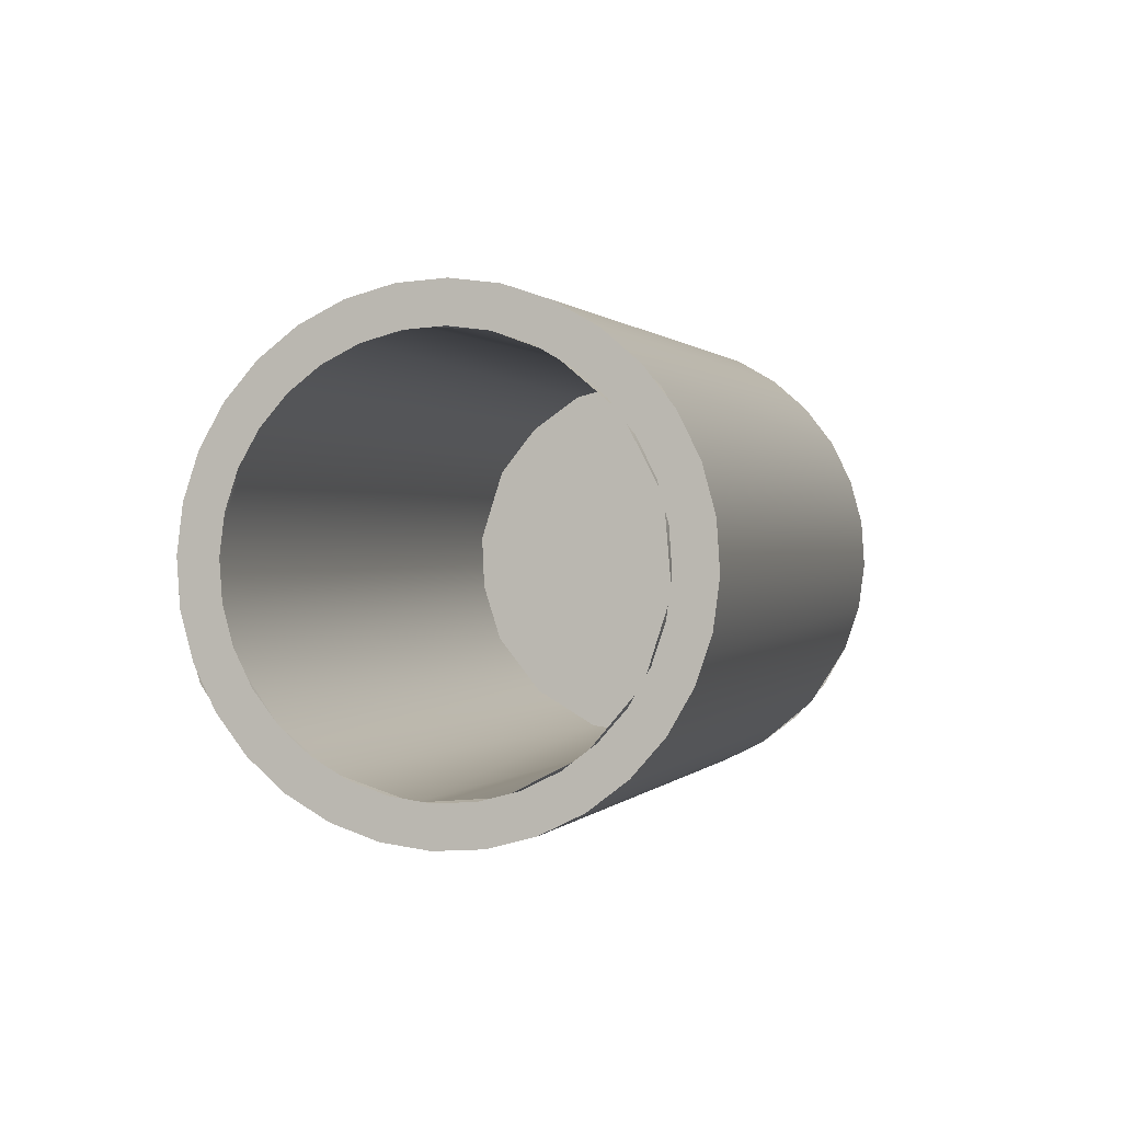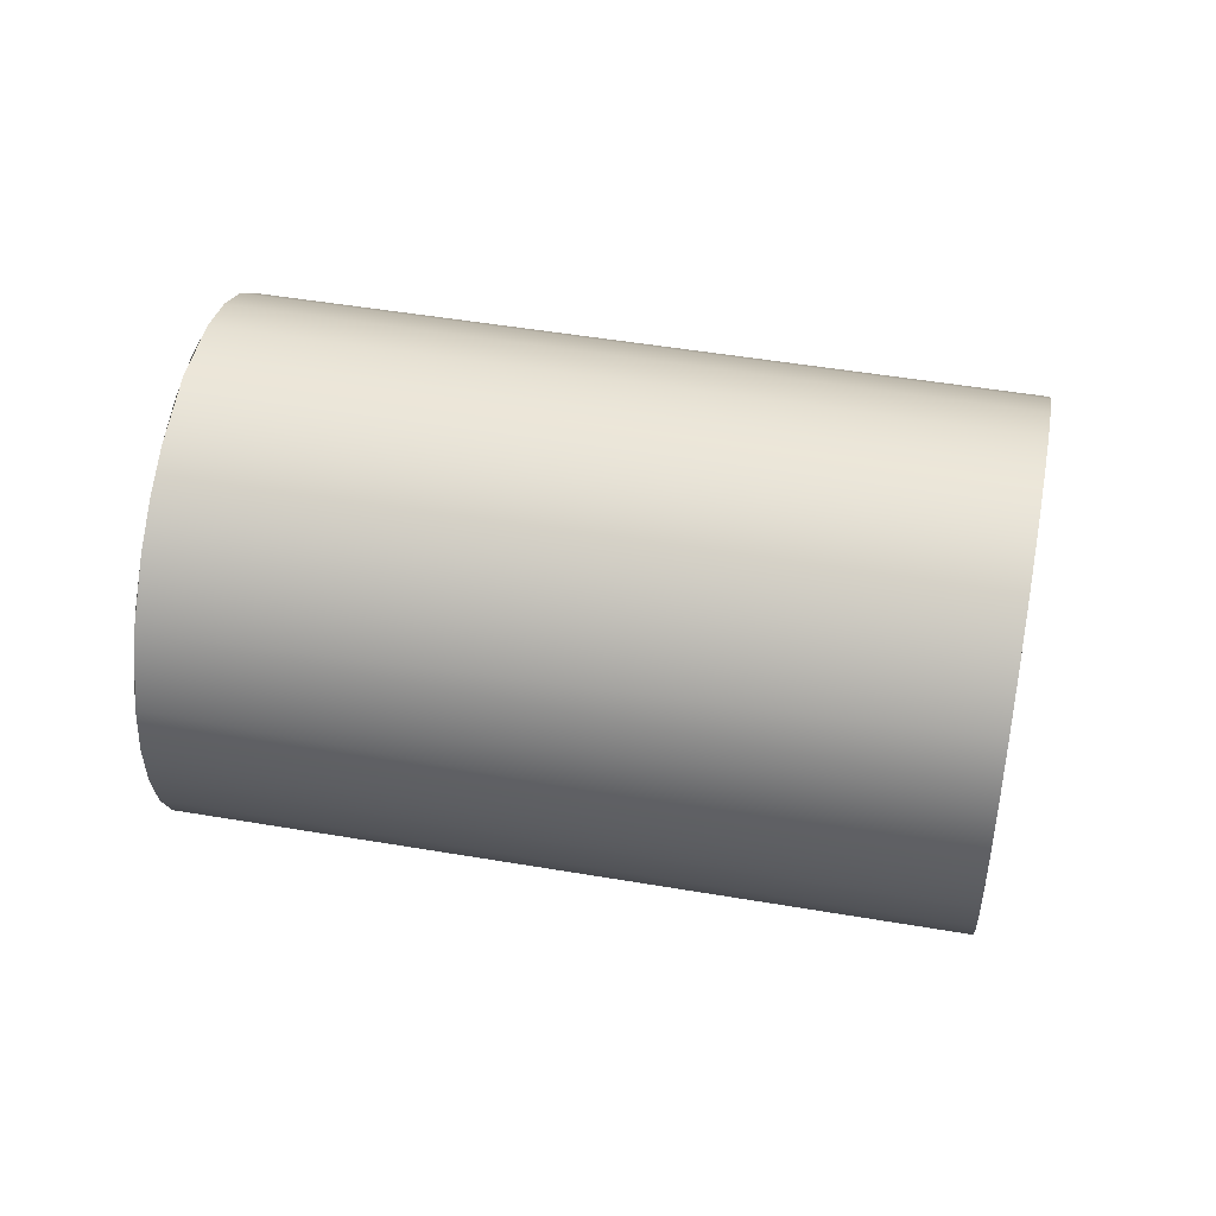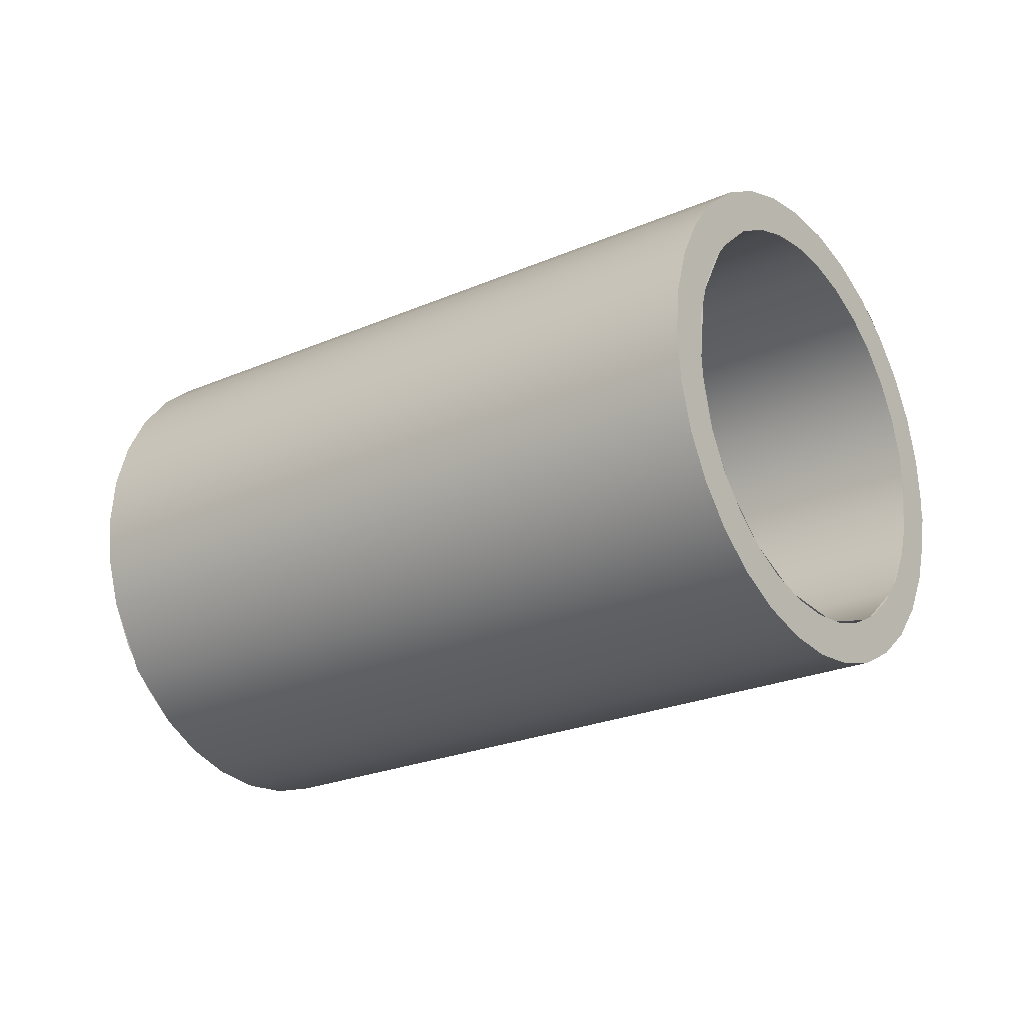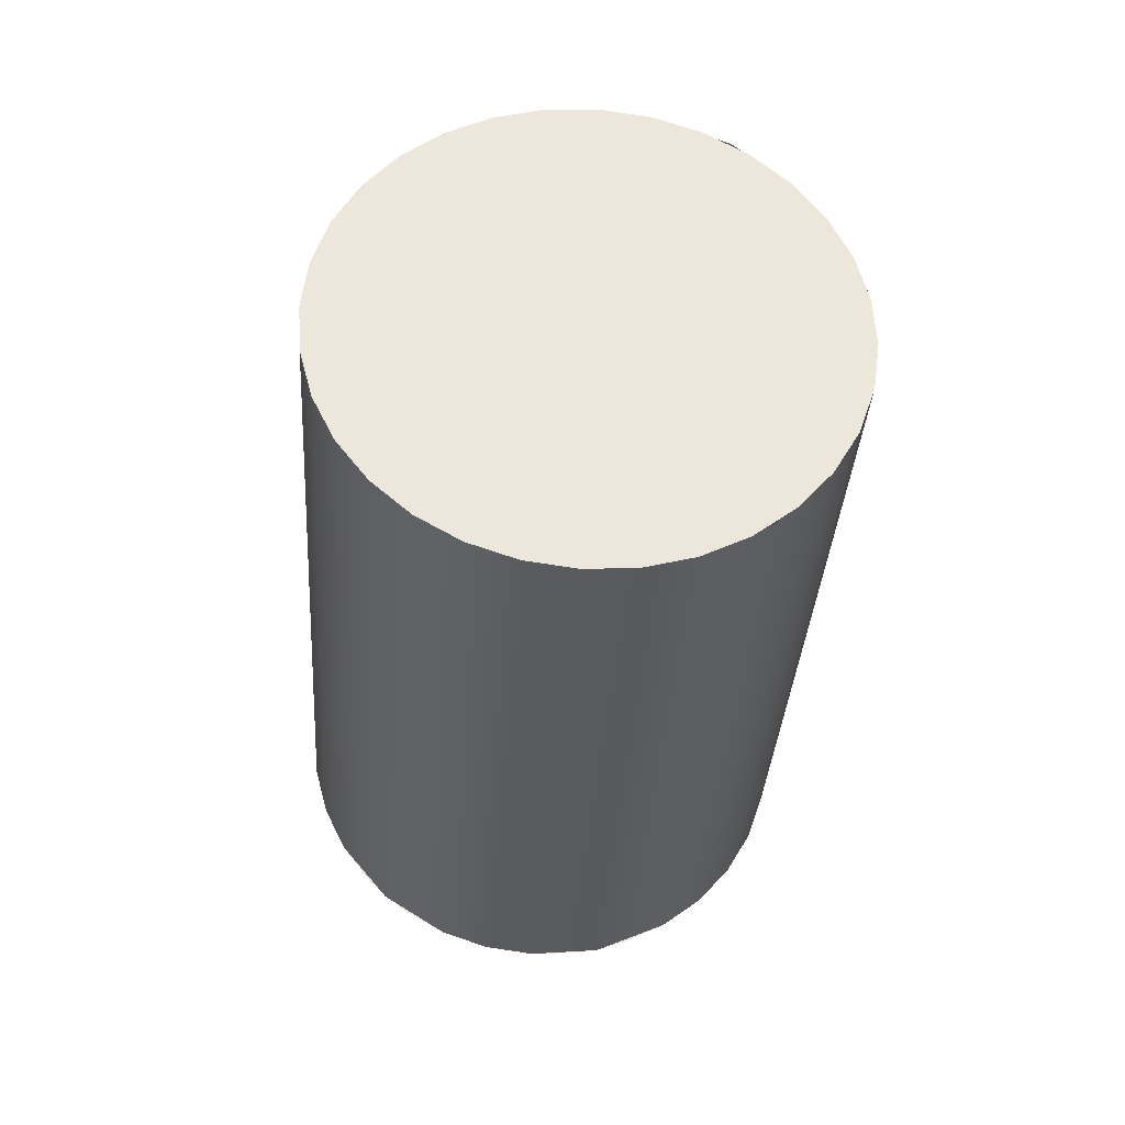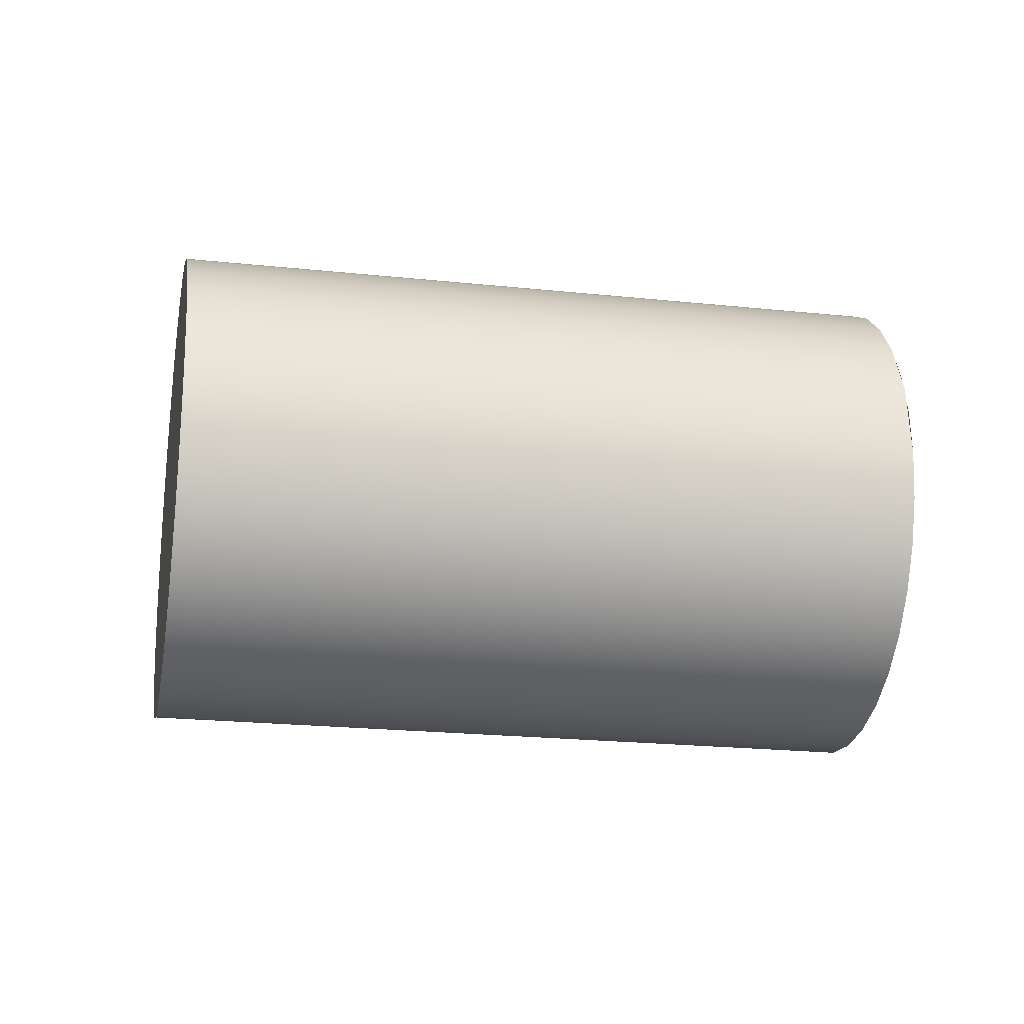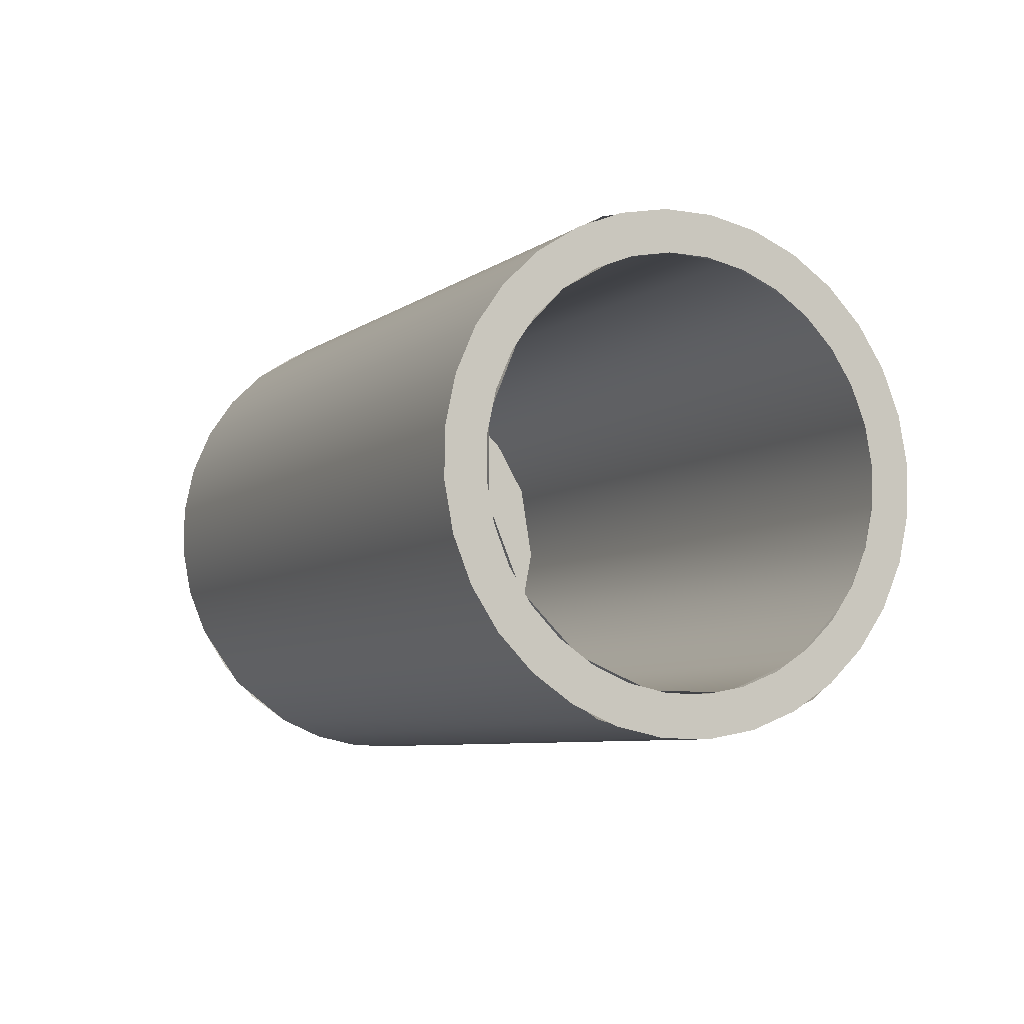
<metadata>
{"format":"obj","ext":"obj","renderer":"f3d","projection":"perspective","resolution":1024,"background":"white","views":[{"elev":8.7,"azim":-54.0,"up":"+Z"},{"elev":2.1,"azim":27.0,"up":"+Z"},{"elev":-10.2,"azim":-124.6,"up":"+Z"},{"elev":-13.3,"azim":94.5,"up":"+Y"},{"elev":-66.8,"azim":-168.0,"up":"+Z"},{"elev":-28.0,"azim":-109.1,"up":"+Y"}]}
</metadata>
<code>
o bidir_wallBrim1
v 0.8896 0.4131 -0.9461
v 0.8995 0.3843 -0.9488
v 0.8945 0.4097 -0.9208
v 0.9027 0.3857 -0.923
v 0.8872 0.4331 -0.9137
v 0.8809 0.4412 -0.9376
v 0.9279 0.4297 -0.6429
v 0.9264 0.4236 -0.6682
v 0.9385 0.4012 -0.6397
v 0.9352 0.3998 -0.6655
v 0.8811 0.4549 -0.902
v 0.8736 0.4673 -0.9235
v 0.9101 0.3558 -0.9456
v 0.9169 0.4568 -0.652
v 0.9173 0.4461 -0.6757
v 0.9484 0.3724 -0.6424
v 0.9435 0.3758 -0.6677
v 0.9571 0.3444 -0.6509
v 0.906 0.4814 -0.6665
v 0.9082 0.4666 -0.6878
v 0.8765 0.4743 -0.8861
v 0.868 0.4907 -0.9045
v 0.9116 0.362 -0.9203
v 0.9211 0.3288 -0.9365
v 0.9508 0.3524 -0.6748
v 0.9644 0.3182 -0.665
v 0.9568 0.3306 -0.6865
v 0.9615 0.3112 -0.7024
v 0.9699 0.2949 -0.684
v 0.8956 0.5026 -0.686
v 0.8995 0.4843 -0.704
v 0.9464 0.2871 -0.8648
v 0.9424 0.2829 -0.9025
v 0.9518 0.266 -0.879
v 0.9385 0.3013 -0.8845
v 0.8735 0.4906 -0.8668
v 0.8645 0.5102 -0.8813
v 0.9298 0.3189 -0.9007
v 0.932 0.3042 -0.922
v 0.9207 0.3394 -0.9128
v 0.8861 0.5196 -0.7096
v 0.8916 0.4985 -0.7237
v 0.8779 0.5317 -0.7364
v 0.8847 0.5085 -0.746
v 0.9657 0.2824 -0.7439
v 0.9651 0.2741 -0.768
v 0.975 0.2603 -0.7338
v 0.9743 0.2504 -0.7627
v 0.8712 0.5385 -0.7655
v 0.8792 0.5142 -0.7703
v 0.8664 0.5396 -0.7956
v 0.8636 0.5352 -0.8258
v 0.8752 0.5152 -0.7954
v 0.8729 0.5114 -0.8205
v 0.9532 0.277 -0.8425
v 0.9601 0.2539 -0.8521
v 0.9588 0.2714 -0.8182
v 0.9667 0.2471 -0.823
v 0.863 0.5252 -0.8547
v 0.8723 0.5032 -0.8446
v 0.9735 0.2754 -0.7072
v 0.9644 0.2949 -0.7217
v 0.9715 0.2459 -0.7929
v 0.9628 0.2704 -0.7931
f 1 2 3
f 3 2 4
f 5 1 3
f 6 1 5
f 7 8 9
f 8 10 9
f 11 6 5
f 12 6 11
f 4 2 13
f 14 15 7
f 15 8 7
f 9 10 16
f 10 17 16
f 17 18 16
f 19 20 14
f 20 15 14
f 21 12 11
f 22 12 21
f 23 13 24
f 4 13 23
f 17 25 18
f 25 26 18
f 27 28 26
f 26 28 29
f 30 31 19
f 31 20 19
f 32 33 34
f 35 33 32
f 22 21 36
f 37 22 36
f 38 39 33
f 40 39 38
f 23 24 40
f 40 24 39
f 25 27 26
f 41 42 30
f 30 42 31
f 43 44 41
f 41 44 42
f 45 46 47
f 46 48 47
f 49 50 43
f 43 50 44
f 51 52 53
f 52 54 53
f 55 56 57
f 57 56 58
f 52 59 54
f 59 60 54
f 32 34 55
f 55 34 56
f 59 37 60
f 37 36 60
f 38 33 35
f 28 61 29
f 28 62 61
f 62 47 61
f 62 45 47
f 46 63 48
f 46 64 63
f 51 50 49
f 51 53 50
f 57 63 64
f 57 58 63
o bidir_wallBrim2
v 1.317 0.6315 -0.9504
v 1.36 0.55 -0.8585
v 1.322 0.6121 -0.9662
v 1.328 0.5903 -0.9779
v 1.335 0.5669 -0.9851
v 1.335 0.5669 -0.9851
v 1.36 0.55 -0.8585
v 1.344 0.5429 -0.9873
v 1.344 0.5429 -0.9873
v 1.353 0.5192 -0.9846
v 1.362 0.4966 -0.9771
v 1.371 0.4761 -0.965
v 1.362 0.4966 -0.9771
v 1.379 0.4584 -0.9488
v 1.371 0.4761 -0.965
v 1.387 0.4443 -0.9291
v 1.394 0.4342 -0.9067
v 1.387 0.4443 -0.9291
v 1.4 0.4285 -0.8825
v 1.404 0.4276 -0.8574
v 1.4 0.4285 -0.8825
v 1.406 0.4313 -0.8323
v 1.407 0.4396 -0.8082
v 1.405 0.4521 -0.786
v 1.402 0.4684 -0.7666
v 1.398 0.4878 -0.7508
v 1.392 0.5096 -0.7391
v 1.398 0.4878 -0.7508
v 1.384 0.533 -0.732
v 1.392 0.5096 -0.7391
v 1.376 0.557 -0.7297
v 1.384 0.533 -0.732
v 1.367 0.5807 -0.7324
v 1.376 0.557 -0.7297
v 1.358 0.6033 -0.74
v 1.349 0.6238 -0.7521
v 1.34 0.6415 -0.7683
v 1.333 0.6556 -0.7879
v 1.34 0.6415 -0.7683
v 1.326 0.6657 -0.8103
v 1.333 0.6556 -0.7879
v 1.32 0.6714 -0.8345
v 1.326 0.6657 -0.8103
v 1.316 0.6724 -0.8597
v 1.32 0.6714 -0.8345
v 1.314 0.6686 -0.8848
v 1.314 0.6686 -0.8848
v 1.313 0.6603 -0.9089
v 1.315 0.6478 -0.931
v 1.315 0.6478 -0.931
v 1.309 0.6478 -0.9688
v 1.36 0.55 -0.8585
v 1.315 0.6245 -0.9878
v 1.322 0.5984 -1.002
v 1.322 0.5984 -1.002
v 1.36 0.55 -0.8585
v 1.331 0.5703 -1.01
v 1.34 0.5415 -1.013
v 1.351 0.513 -1.01
v 1.362 0.4859 -1.001
v 1.351 0.513 -1.01
v 1.373 0.4613 -0.9862
v 1.383 0.4401 -0.9668
v 1.393 0.4231 -0.9432
v 1.383 0.4401 -0.9668
v 1.401 0.411 -0.9164
v 1.408 0.4043 -0.8873
v 1.401 0.411 -0.9164
v 1.413 0.4031 -0.8571
v 1.415 0.4076 -0.827
v 1.413 0.4031 -0.8571
v 1.416 0.4175 -0.7981
v 1.415 0.4076 -0.827
v 1.414 0.4325 -0.7715
v 1.411 0.4521 -0.7482
v 1.405 0.4754 -0.7292
v 1.411 0.4521 -0.7482
v 1.398 0.5016 -0.7152
v 1.405 0.4754 -0.7292
v 1.389 0.5296 -0.7067
v 1.379 0.5584 -0.704
v 1.389 0.5296 -0.7067
v 1.369 0.5869 -0.7072
v 1.379 0.5584 -0.704
v 1.358 0.614 -0.7163
v 1.347 0.6386 -0.7308
v 1.337 0.6598 -0.7502
v 1.347 0.6386 -0.7308
v 1.327 0.6768 -0.7738
v 1.337 0.6598 -0.7502
v 1.319 0.6889 -0.8007
v 1.312 0.6957 -0.8297
v 1.307 0.6968 -0.8599
v 1.305 0.6924 -0.89
v 1.304 0.6824 -0.9189
v 1.305 0.6674 -0.9455
f 65 66 67
f 67 66 68
f 68 66 69
f 70 71 72
f 73 66 74
f 66 75 74
f 71 76 77
f 66 78 79
f 66 80 78
f 71 81 82
f 71 83 81
f 66 84 85
f 66 86 84
f 66 87 86
f 66 88 87
f 66 89 88
f 66 90 89
f 71 91 92
f 66 93 94
f 95 96 71
f 97 98 66
f 99 97 66
f 100 99 66
f 101 100 66
f 102 103 71
f 104 105 66
f 106 107 71
f 108 109 66
f 108 66 110
f 111 71 112
f 112 71 113
f 114 66 65
f 115 116 117
f 117 116 118
f 119 120 121
f 121 120 122
f 122 120 123
f 116 124 125
f 116 126 124
f 116 127 126
f 120 128 129
f 120 130 128
f 116 131 132
f 116 133 131
f 120 134 135
f 116 136 137
f 116 138 136
f 116 139 138
f 120 140 141
f 116 142 143
f 116 144 142
f 145 146 120
f 147 148 116
f 149 147 116
f 150 149 116
f 151 152 120
f 153 154 116
f 155 153 116
f 156 155 116
f 157 156 116
f 157 116 158
f 158 116 159
f 159 116 160
f 160 116 115
o bidir_wallLamp
v 1.304 0.6747 -0.9353
v 0.868 0.4907 -0.9045
v 0.8631 0.5202 -0.8663
v 1.309 0.6478 -0.9688
v 1.305 0.6924 -0.89
v 0.8636 0.5352 -0.8258
v 1.307 0.6968 -0.8599
v 0.8664 0.5396 -0.7956
v 1.312 0.6957 -0.8297
v 0.8712 0.5385 -0.7655
v 1.319 0.6889 -0.8007
v 0.8779 0.5317 -0.7364
v 1.327 0.6768 -0.7738
v 0.8861 0.5196 -0.7096
v 1.337 0.6598 -0.7502
v 0.8956 0.5026 -0.686
v 1.347 0.6386 -0.7308
v 0.906 0.4814 -0.6665
v 1.358 0.614 -0.7163
v 0.9169 0.4568 -0.652
v 1.369 0.5869 -0.7072
v 0.9279 0.4297 -0.6429
v 1.379 0.5584 -0.704
v 0.9385 0.4012 -0.6397
v 1.389 0.5296 -0.7067
v 0.9484 0.3724 -0.6424
v 1.398 0.5016 -0.7152
v 0.9571 0.3444 -0.6509
v 1.405 0.4754 -0.7292
v 0.9644 0.3182 -0.665
v 1.411 0.4521 -0.7482
v 0.9721 0.2843 -0.6949
v 1.414 0.4325 -0.7715
v 0.975 0.2603 -0.7338
v 1.416 0.4175 -0.7981
v 0.9743 0.2504 -0.7627
v 1.415 0.4076 -0.827
v 0.9715 0.2459 -0.7929
v 1.413 0.4031 -0.8571
v 0.9644 0.2486 -0.8353
v 1.408 0.4043 -0.8873
v 1.401 0.411 -0.9164
v 0.9518 0.266 -0.879
v 1.388 0.4307 -0.9558
v 0.9424 0.2829 -0.9025
v 1.373 0.4613 -0.9862
v 0.932 0.3042 -0.922
v 1.362 0.4859 -1.001
v 0.9211 0.3288 -0.9365
v 1.351 0.513 -1.01
v 0.9101 0.3558 -0.9456
v 1.34 0.5415 -1.013
v 0.8995 0.3843 -0.9488
v 1.331 0.5703 -1.01
v 0.8896 0.4131 -0.9461
v 1.322 0.5984 -1.002
v 0.8809 0.4412 -0.9376
v 1.315 0.6245 -0.9878
v 0.8736 0.4673 -0.9235
v 0.8765 0.4743 -0.8861
v 1.314 0.6539 -0.9225
v 0.8724 0.499 -0.8543
v 1.319 0.6224 -0.9591
v 1.314 0.6686 -0.8848
v 0.8729 0.5114 -0.8205
v 1.317 0.6731 -0.8493
v 0.8772 0.5157 -0.7805
v 1.328 0.6626 -0.8006
v 0.8885 0.5036 -0.7323
v 1.34 0.6415 -0.7683
v 0.9037 0.4761 -0.6952
v 1.354 0.6123 -0.7439
v 0.9173 0.4461 -0.6757
v 0.9301 0.414 -0.6659
v 1.373 0.5669 -0.7297
v 0.9435 0.3758 -0.6677
v 1.384 0.533 -0.732
v 0.9536 0.343 -0.6786
v 1.396 0.4963 -0.745
v 0.9631 0.3037 -0.7096
v 1.405 0.458 -0.7773
v 0.9659 0.278 -0.7534
v 1.407 0.4396 -0.8082
v 1.405 0.428 -0.8469
v 0.9615 0.2697 -0.8035
v 1.4 0.4285 -0.8825
v 0.9507 0.2801 -0.8522
v 1.39 0.4391 -0.9205
v 0.935 0.3078 -0.892
v 1.374 0.4681 -0.9592
v 0.917 0.3483 -0.917
v 1.362 0.4966 -0.9771
v 1.347 0.533 -0.9873
v 0.8992 0.3956 -0.9233
v 1.331 0.581 -0.982
v 0.8844 0.4425 -0.9099
f 161 162 163
f 162 161 164
f 165 163 166
f 163 165 161
f 167 166 168
f 166 167 165
f 169 168 170
f 168 169 167
f 171 170 172
f 170 171 169
f 173 172 174
f 172 173 171
f 175 174 176
f 174 175 173
f 176 177 175
f 177 176 178
f 178 179 177
f 179 178 180
f 180 181 179
f 181 180 182
f 182 183 181
f 183 182 184
f 184 185 183
f 185 184 186
f 186 187 185
f 187 186 188
f 188 189 187
f 189 188 190
f 190 191 189
f 191 190 192
f 191 192 193
f 194 193 192
f 193 194 195
f 196 195 194
f 195 196 197
f 198 197 196
f 197 198 199
f 200 199 198
f 199 200 201
f 201 200 202
f 203 202 200
f 202 203 204
f 205 204 203
f 205 206 204
f 206 205 207
f 207 208 206
f 208 207 209
f 209 210 208
f 210 209 211
f 211 212 210
f 212 211 213
f 213 214 212
f 214 213 215
f 215 216 214
f 216 215 217
f 217 218 216
f 218 217 219
f 219 164 218
f 164 219 162
f 220 221 222
f 221 220 223
f 222 224 225
f 224 222 221
f 225 226 227
f 226 225 224
f 227 228 229
f 228 227 226
f 229 230 231
f 230 229 228
f 231 230 232
f 232 233 231
f 234 232 235
f 232 234 233
f 236 235 237
f 235 236 234
f 238 237 239
f 237 238 236
f 240 239 241
f 239 240 238
f 241 242 240
f 242 241 243
f 242 243 244
f 244 245 242
f 245 244 246
f 246 247 245
f 247 246 248
f 248 249 247
f 249 248 250
f 251 250 252
f 250 251 249
f 251 252 253
f 253 254 251
f 254 253 255
f 255 256 254
f 256 255 223
f 223 220 256

</code>
